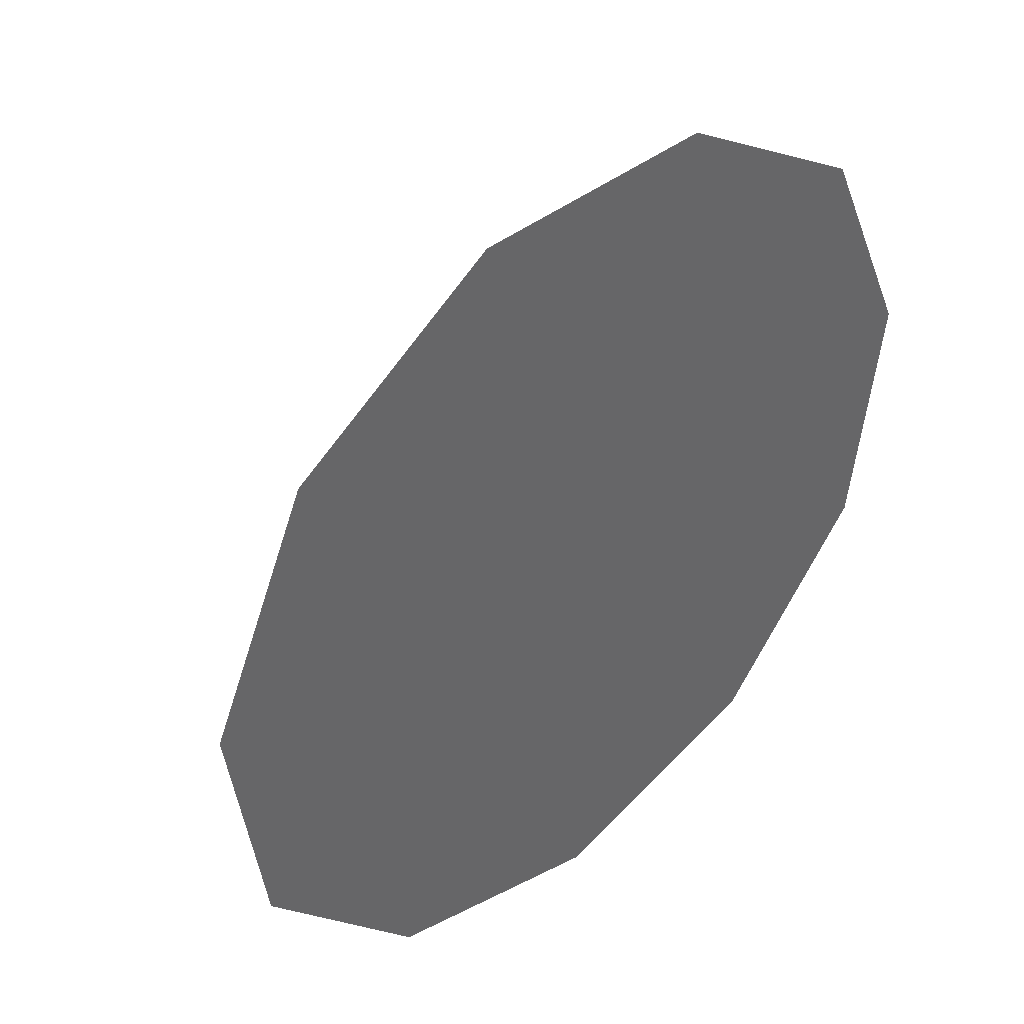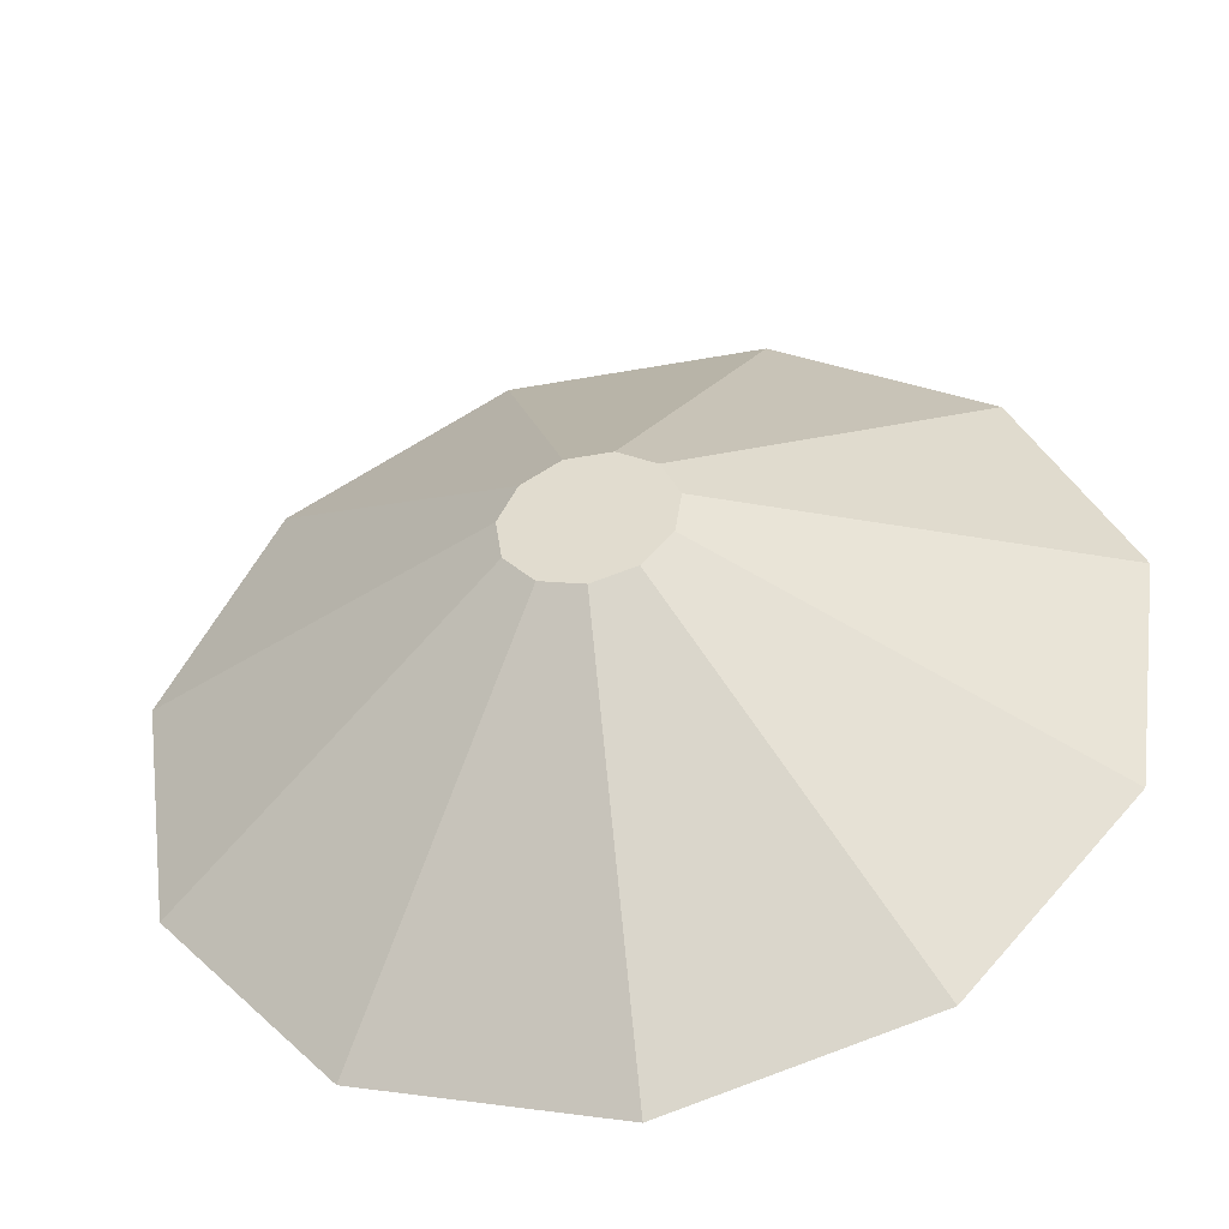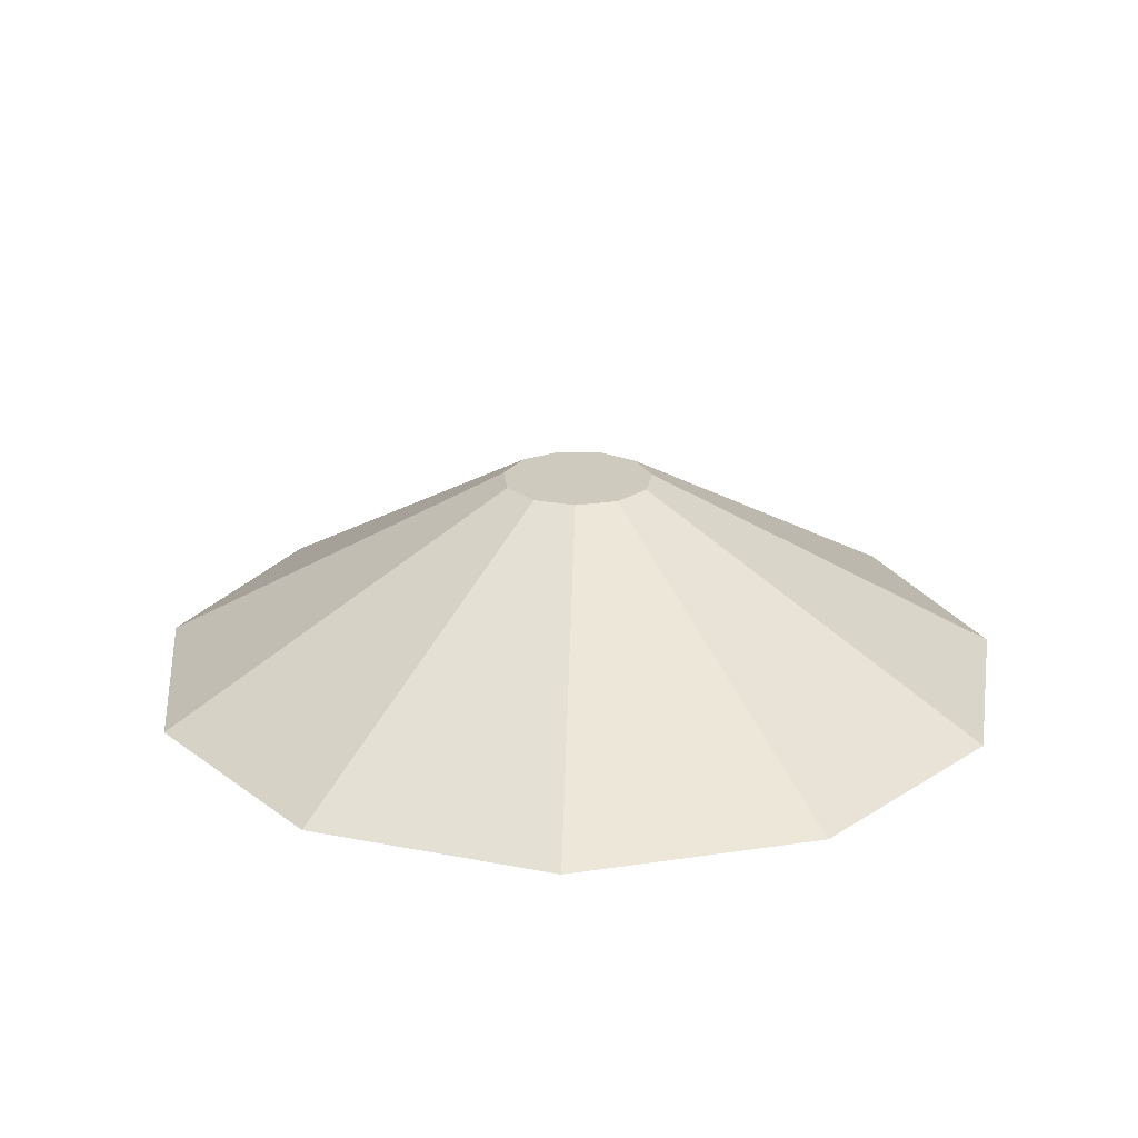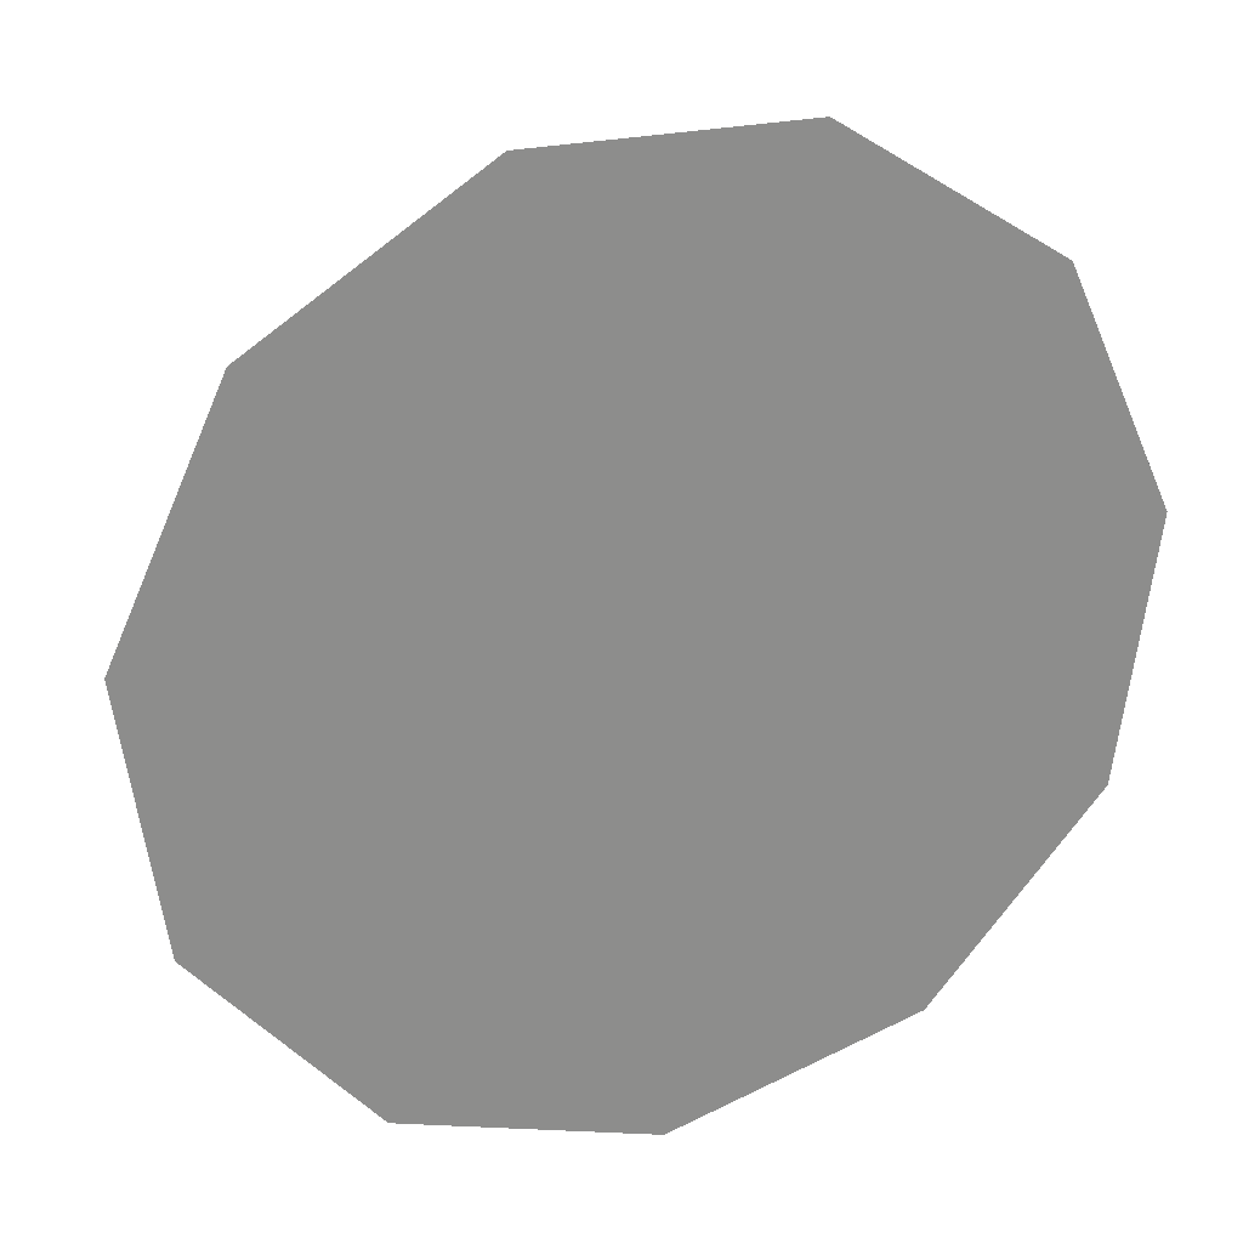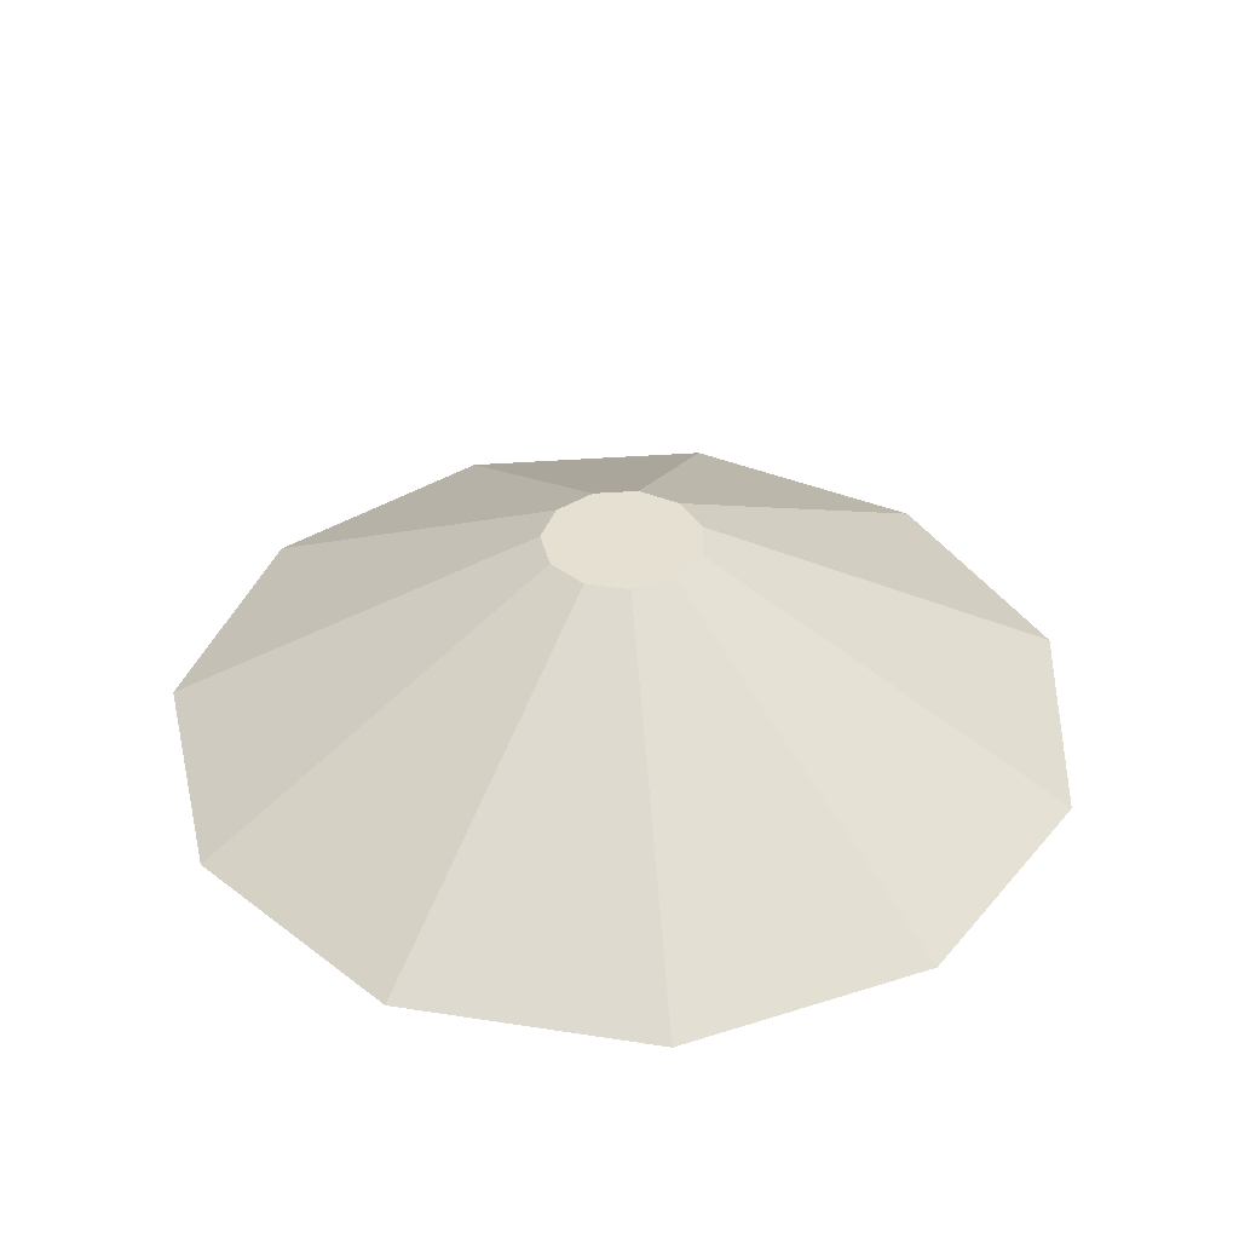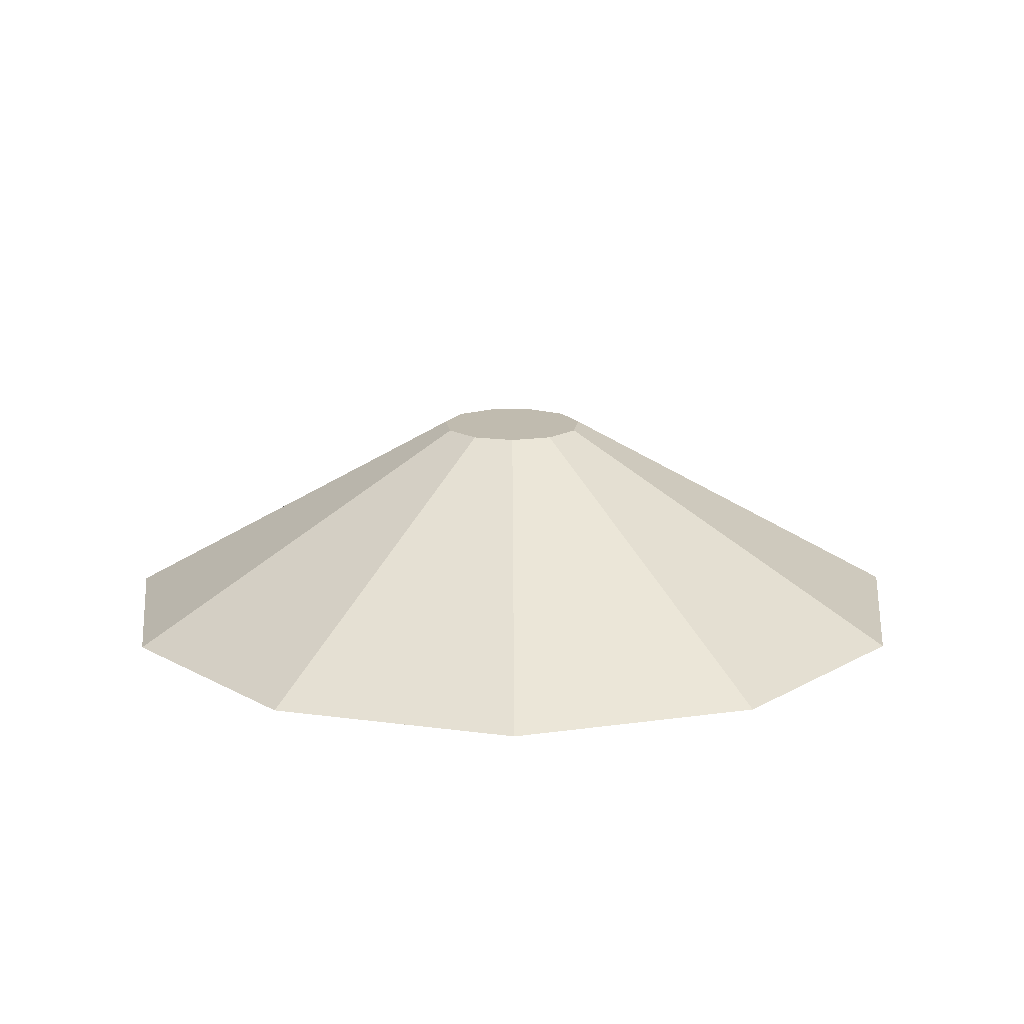
<metadata>
{"format":"obj","ext":"obj","renderer":"f3d","projection":"perspective","resolution":1024,"background":"white","views":[{"elev":42.0,"azim":-43.3,"up":"+Z"},{"elev":-45.5,"azim":-168.2,"up":"+Z"},{"elev":23.2,"azim":-79.8,"up":"+Y"},{"elev":25.3,"azim":-20.5,"up":"+Z"},{"elev":38.5,"azim":-21.7,"up":"+Y"},{"elev":15.9,"azim":179.7,"up":"+Y"}]}
</metadata>
<code>
o Cylinder
v 0.9982 1.653 -7.561
v 0.9982 3.653 -3.991
v 3.335 1.653 -6.875
v 1.405 3.653 -3.872
v 4.93 1.653 -5.035
v 1.682 3.653 -3.552
v 5.276 1.653 -2.624
v 1.743 3.653 -3.132
v 4.265 1.653 -0.409
v 1.567 3.653 -2.747
v 2.216 1.653 0.9076
v 1.21 3.653 -2.518
v -0.2195 1.653 0.9076
v 0.7863 3.653 -2.518
v -2.268 1.653 -0.409
v 0.4298 3.653 -2.747
v -3.28 1.653 -2.624
v 0.2538 3.653 -3.132
v -2.933 1.653 -5.035
v 0.3141 3.653 -3.552
v -1.338 1.653 -6.875
v 0.5916 3.653 -3.872
f 1 2 4 3
f 3 4 6 5
f 5 6 8 7
f 7 8 10 9
f 9 10 12 11
f 11 12 14 13
f 13 14 16 15
f 15 16 18 17
f 17 18 20 19
f 4 2 22 20 18 16 14 12 10 8 6
f 19 20 22 21
f 21 22 2 1
f 1 3 5 7 9 11 13 15 17 19 21

</code>
